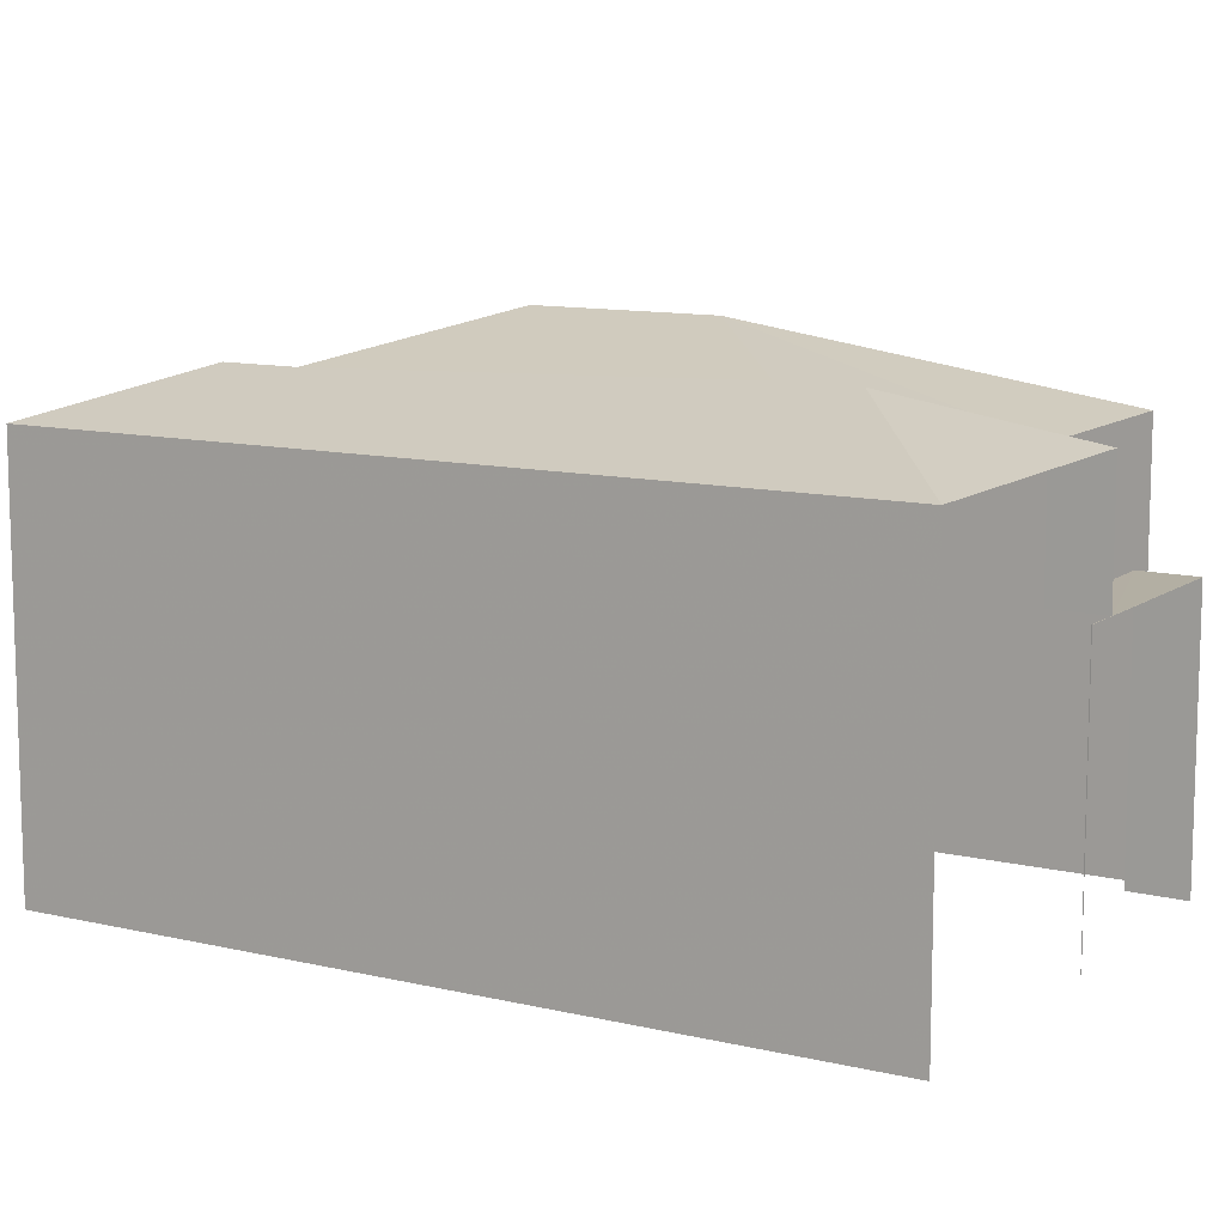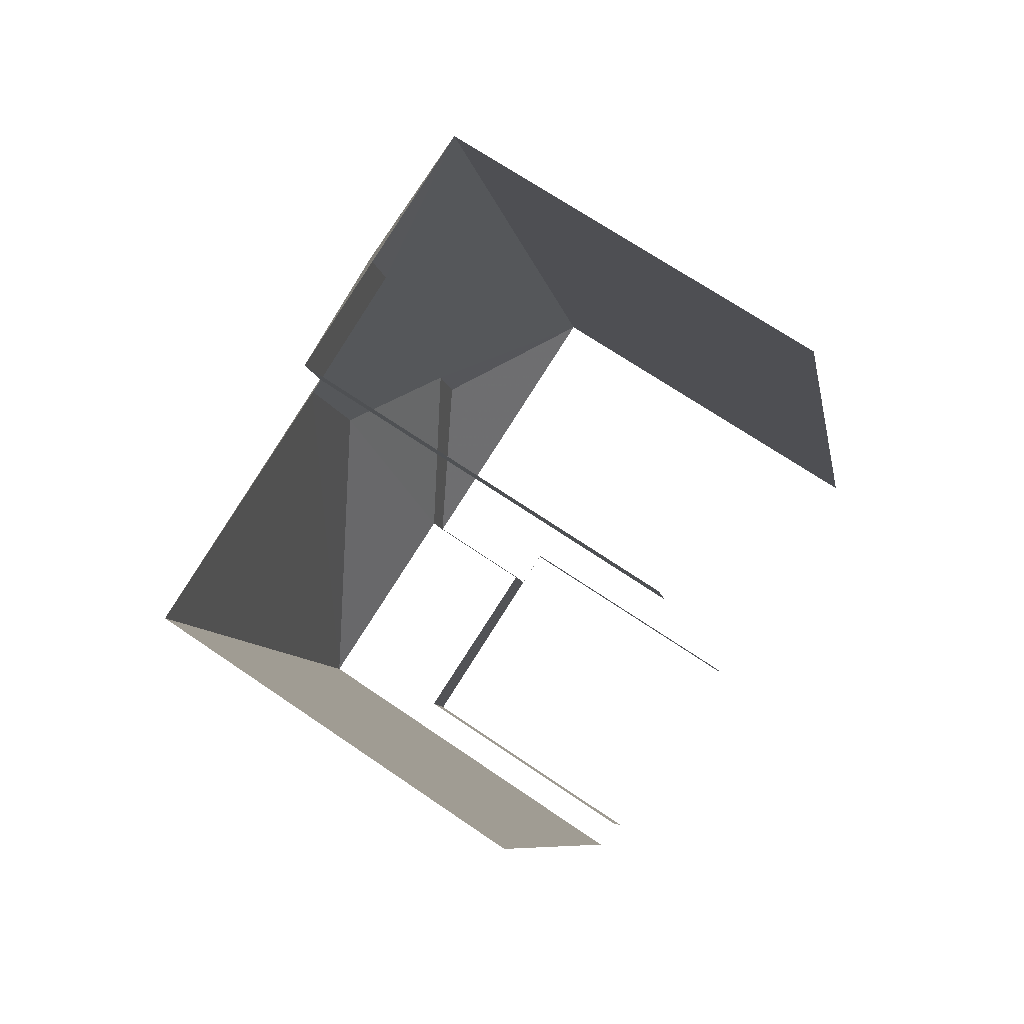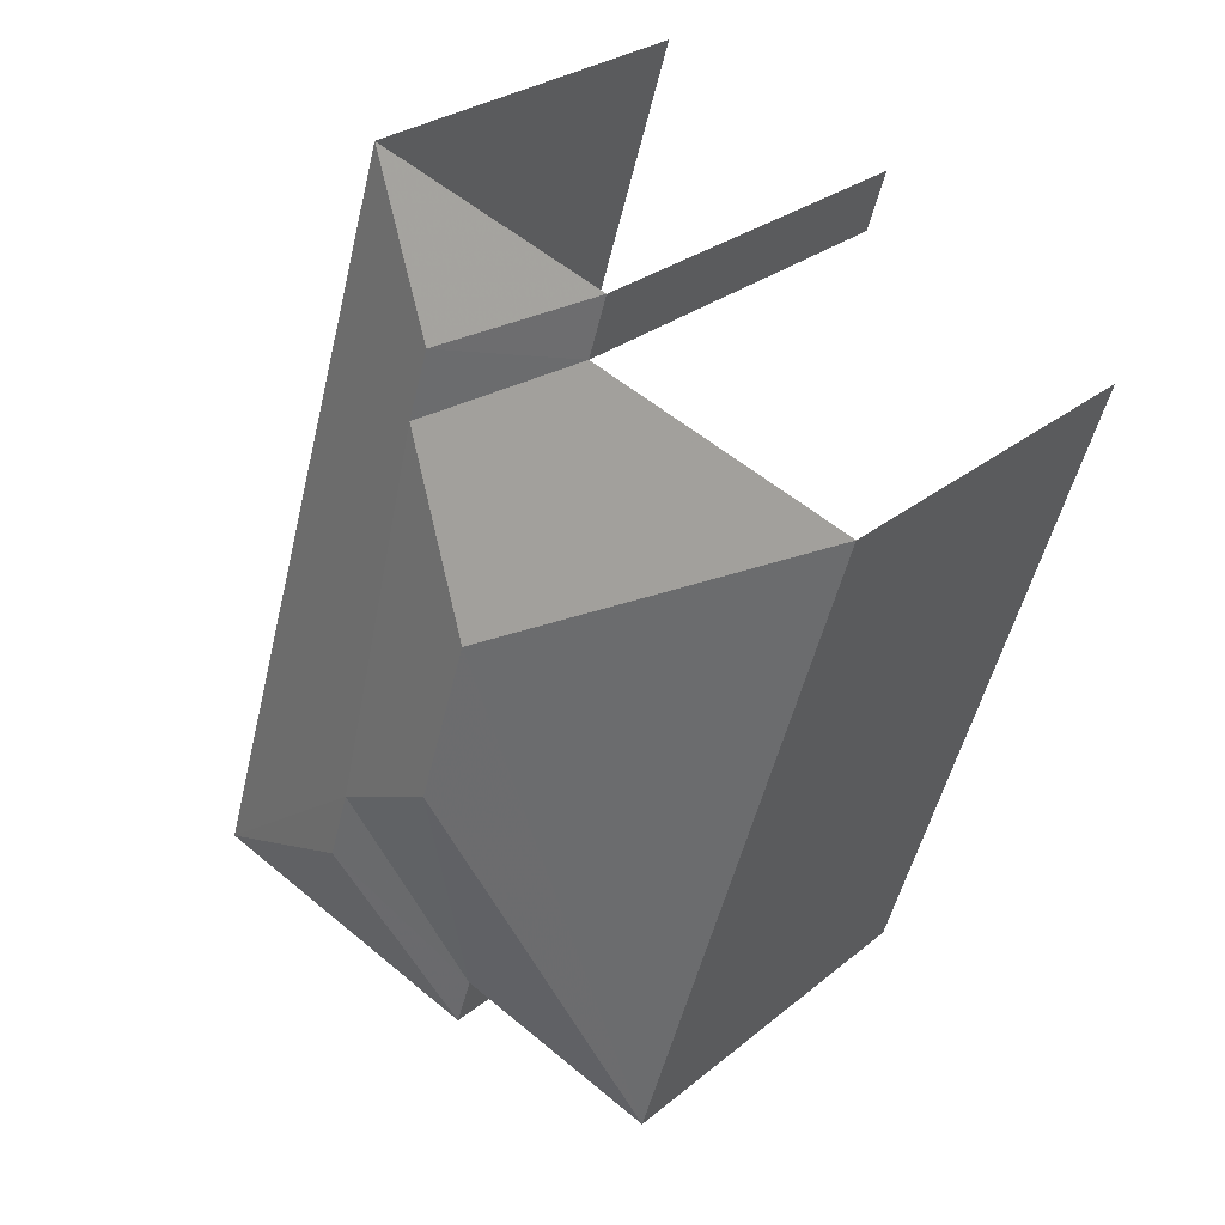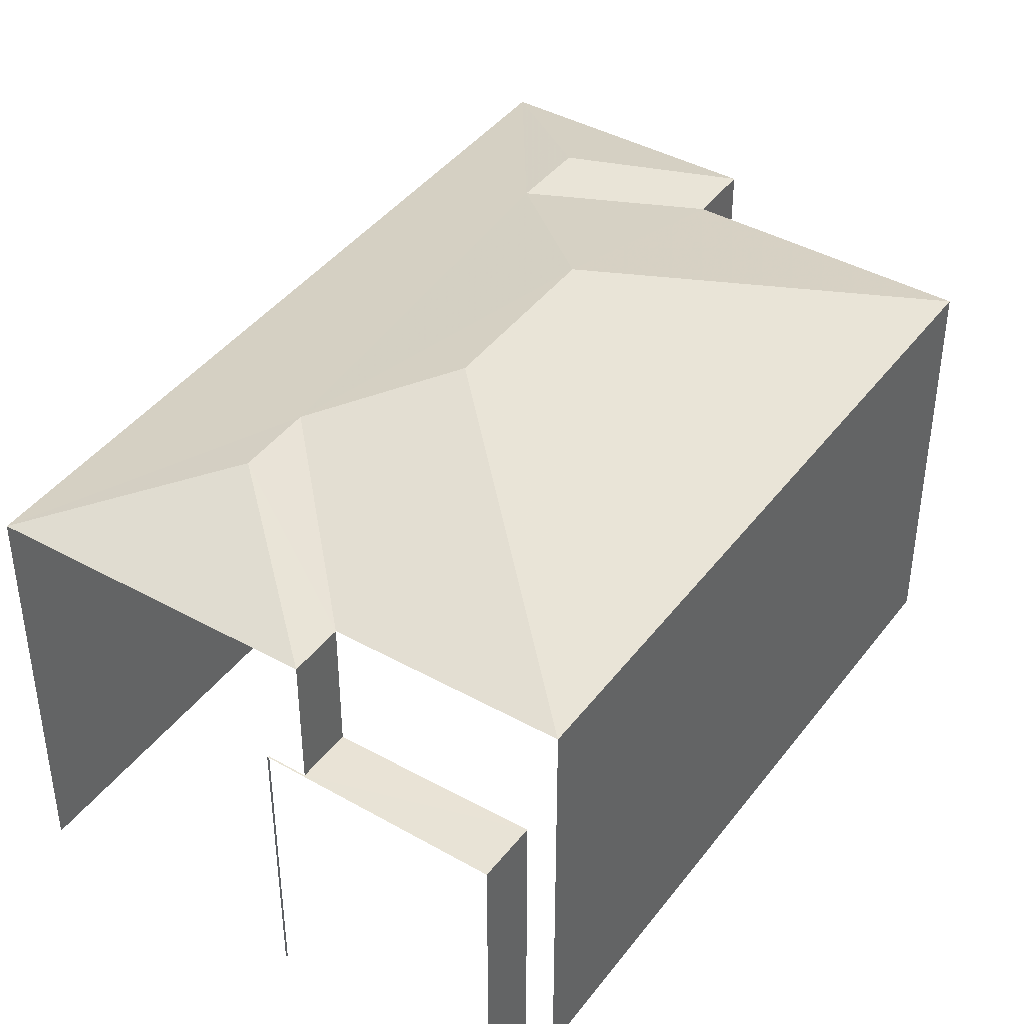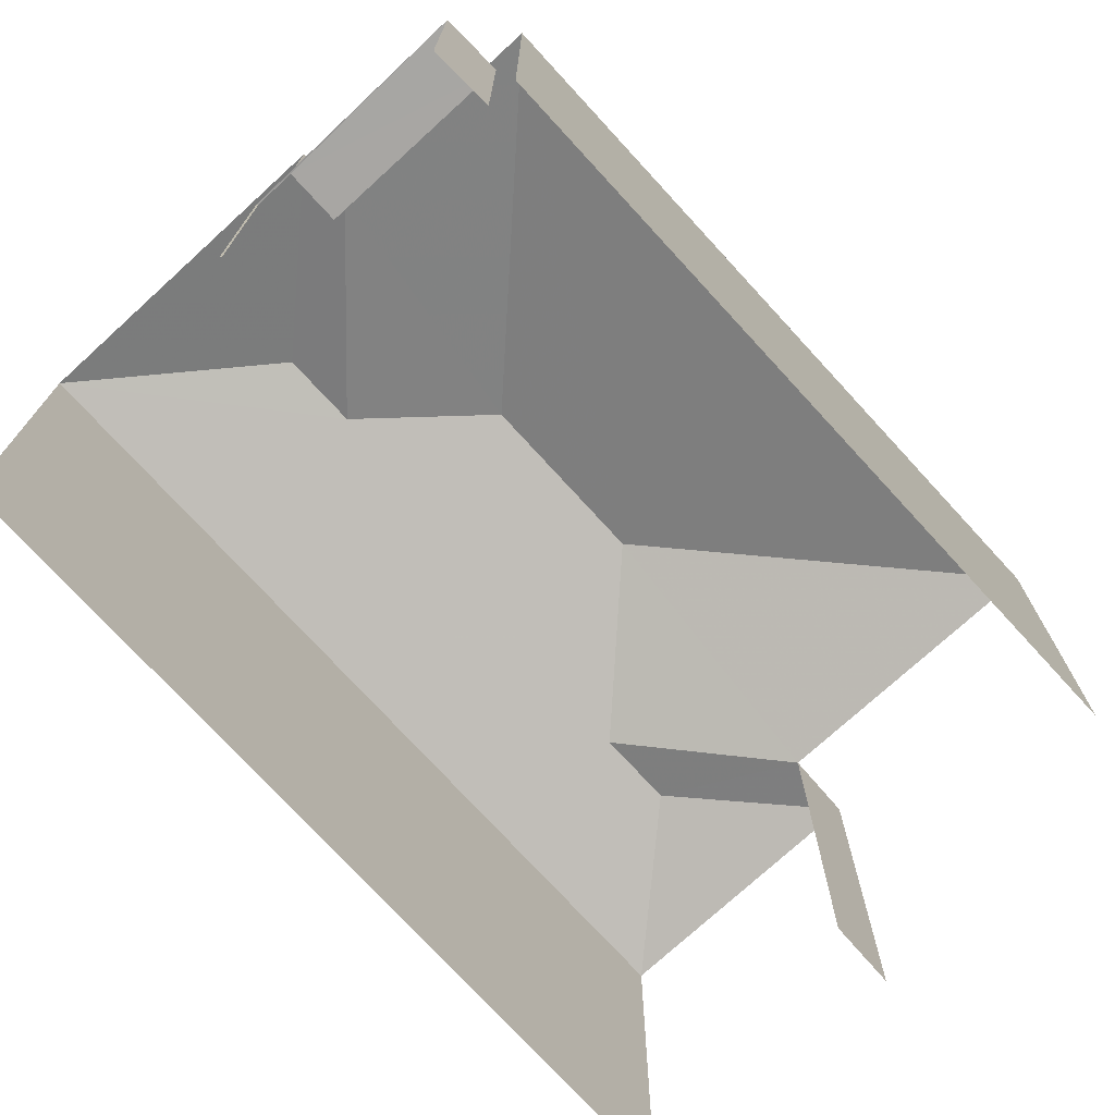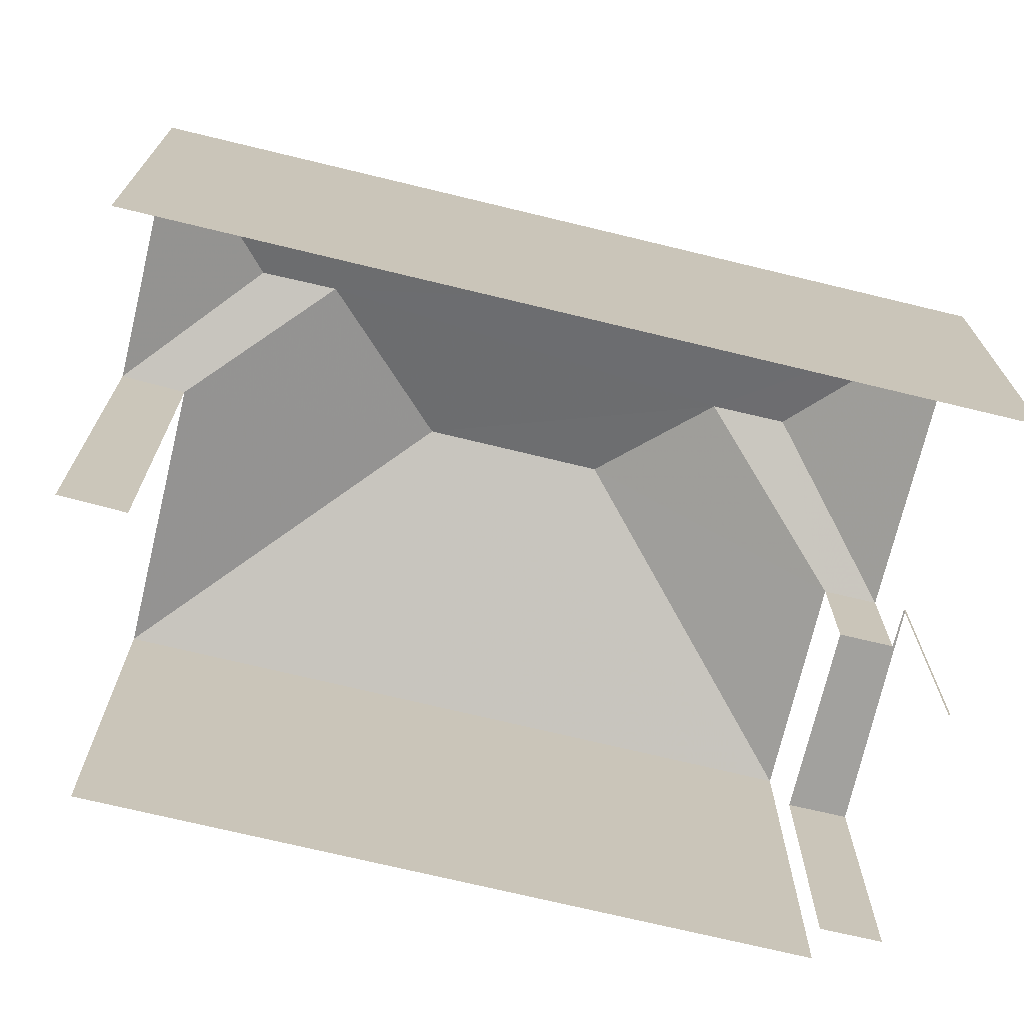
<metadata>
{"format":"obj","ext":"obj","renderer":"f3d","projection":"perspective","resolution":1024,"background":"white","views":[{"elev":11.1,"azim":-76.7,"up":"+Z"},{"elev":67.5,"azim":124.7,"up":"+Y"},{"elev":27.4,"azim":38.8,"up":"+Y"},{"elev":41.9,"azim":16.6,"up":"+Z"},{"elev":-74.3,"azim":25.3,"up":"+Z"},{"elev":-72.1,"azim":-120.7,"up":"+Z"}]}
</metadata>
<code>
v -2.247e+05 -1.28e+05 14.1
v -2.246e+05 -1.28e+05 14.1
v -2.246e+05 -1.28e+05 14.1
v -2.246e+05 -1.28e+05 14.1
v -2.246e+05 -1.28e+05 14.1
v -2.246e+05 -1.28e+05 14.1
v -2.247e+05 -1.28e+05 14.1
v -2.247e+05 -1.28e+05 14.1
v -2.247e+05 -1.28e+05 14.1
v -2.246e+05 -1.28e+05 14.1
v -2.247e+05 -1.28e+05 20.4
v -2.247e+05 -1.28e+05 21.24
v -2.247e+05 -1.28e+05 20.4
v -2.247e+05 -1.28e+05 20.4
v -2.247e+05 -1.28e+05 21.24
v -2.247e+05 -1.28e+05 21.78
v -2.246e+05 -1.28e+05 20.4
v -2.246e+05 -1.28e+05 21.78
v -2.246e+05 -1.28e+05 20.4
v -2.246e+05 -1.28e+05 20.4
v -2.247e+05 -1.28e+05 21.08
v -2.247e+05 -1.28e+05 18.38
v -2.247e+05 -1.28e+05 18.38
v -2.247e+05 -1.28e+05 18.38
v -2.246e+05 -1.28e+05 18.38
v -2.246e+05 -1.28e+05 18.38
v -2.247e+05 -1.28e+05 18.38
v -2.247e+05 -1.28e+05 20.4
v -2.247e+05 -1.28e+05 21.08
v -2.246e+05 -1.28e+05 20.4
f 1 2 3
f 4 2 5
f 6 7 8
f 1 3 9
f 6 8 10
f 1 7 6
f 6 5 2
f 1 6 2
f 2 4 26
f 4 17 26
f 26 14 27
f 26 17 14
f 23 9 3
f 25 23 3
f 6 20 19
f 5 6 19
f 24 11 22
f 1 22 7
f 7 22 13
f 22 11 13
f 28 10 8
f 28 30 10
f 11 12 13
f 12 14 15
f 12 11 14
f 16 15 14
f 17 16 14
f 18 19 20
f 21 18 20
f 22 23 24
f 23 25 24
f 24 26 27
f 24 25 26
f 28 29 30
f 18 17 19
f 18 16 17
f 29 28 21
f 18 21 15
f 16 18 15
f 21 28 13
f 15 13 12
f 15 21 13
f 20 30 29
f 21 20 29
f 20 6 10
f 30 20 10
f 26 25 3
f 2 26 3
f 19 4 5
f 19 17 4
f 13 8 7
f 13 28 8
f 27 14 11
f 24 27 11
f 1 9 23
f 22 1 23

</code>
